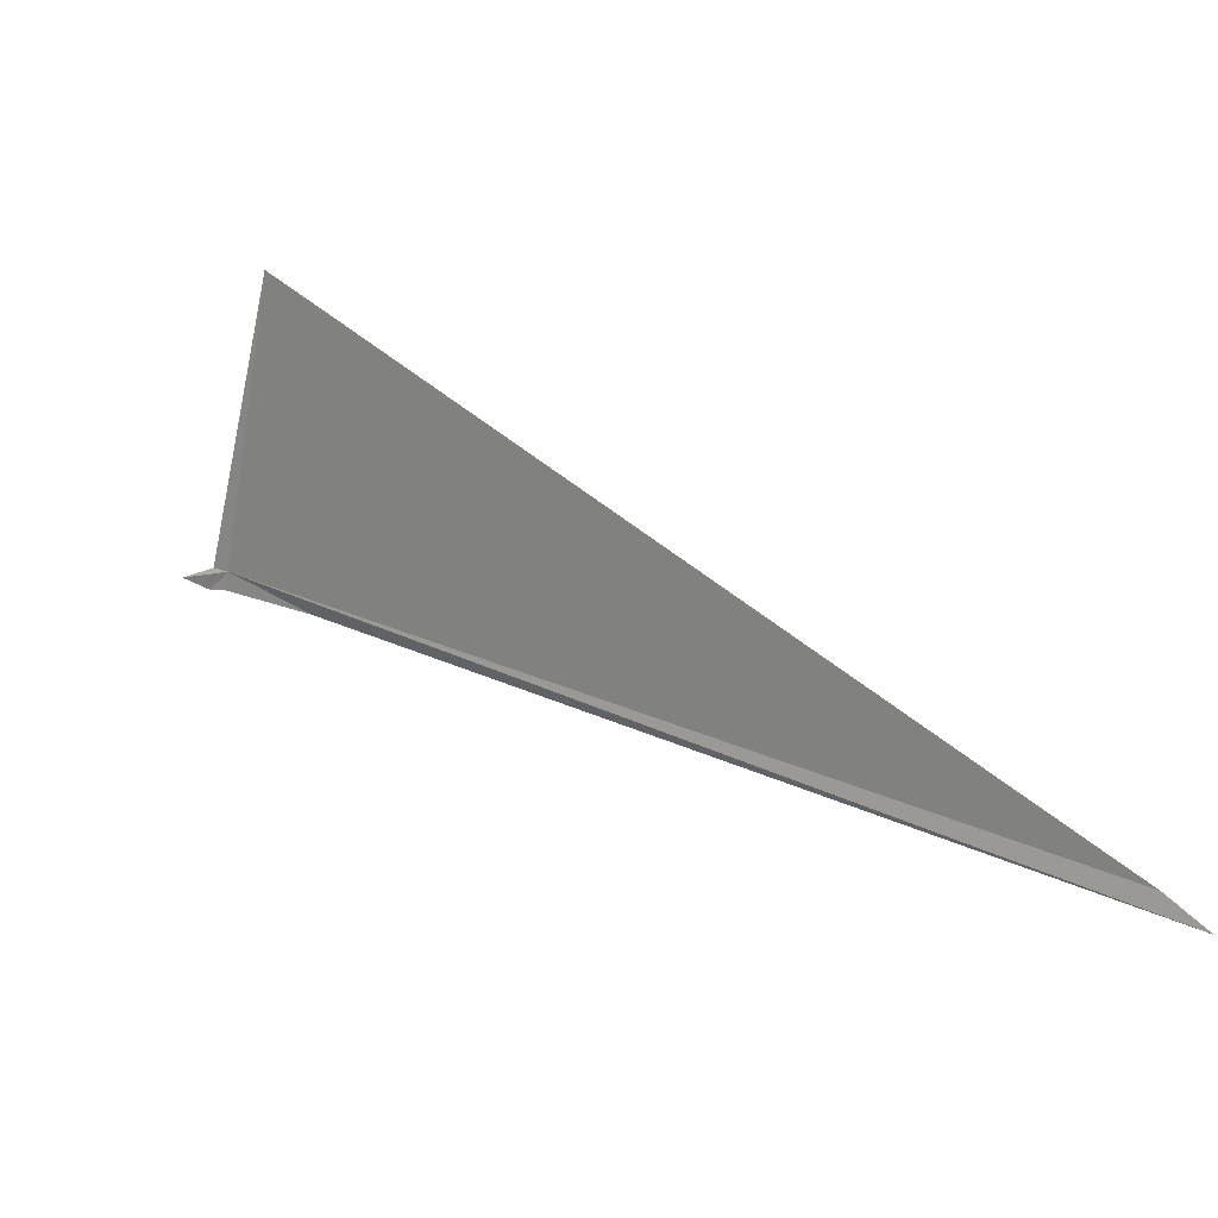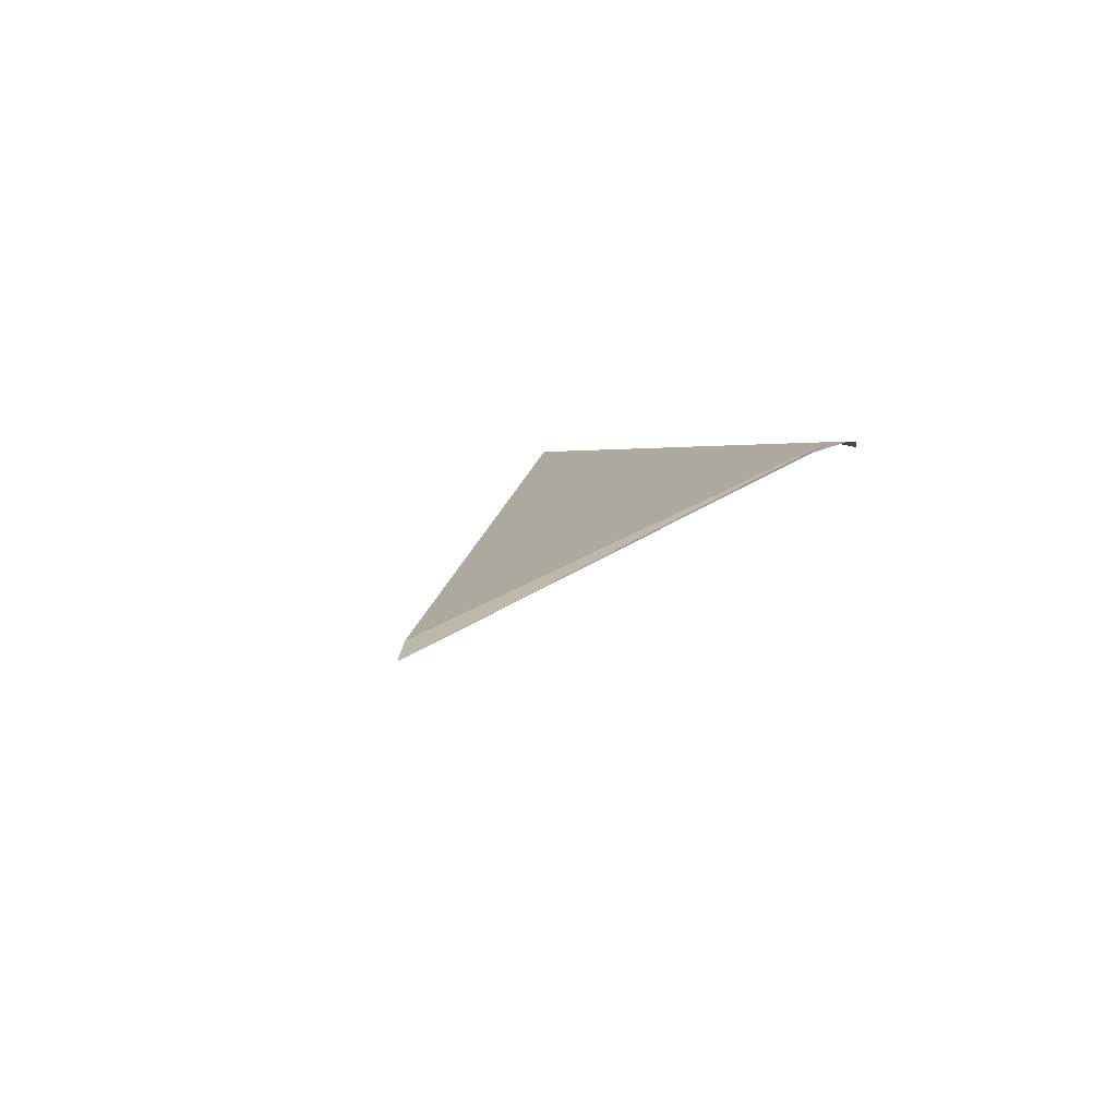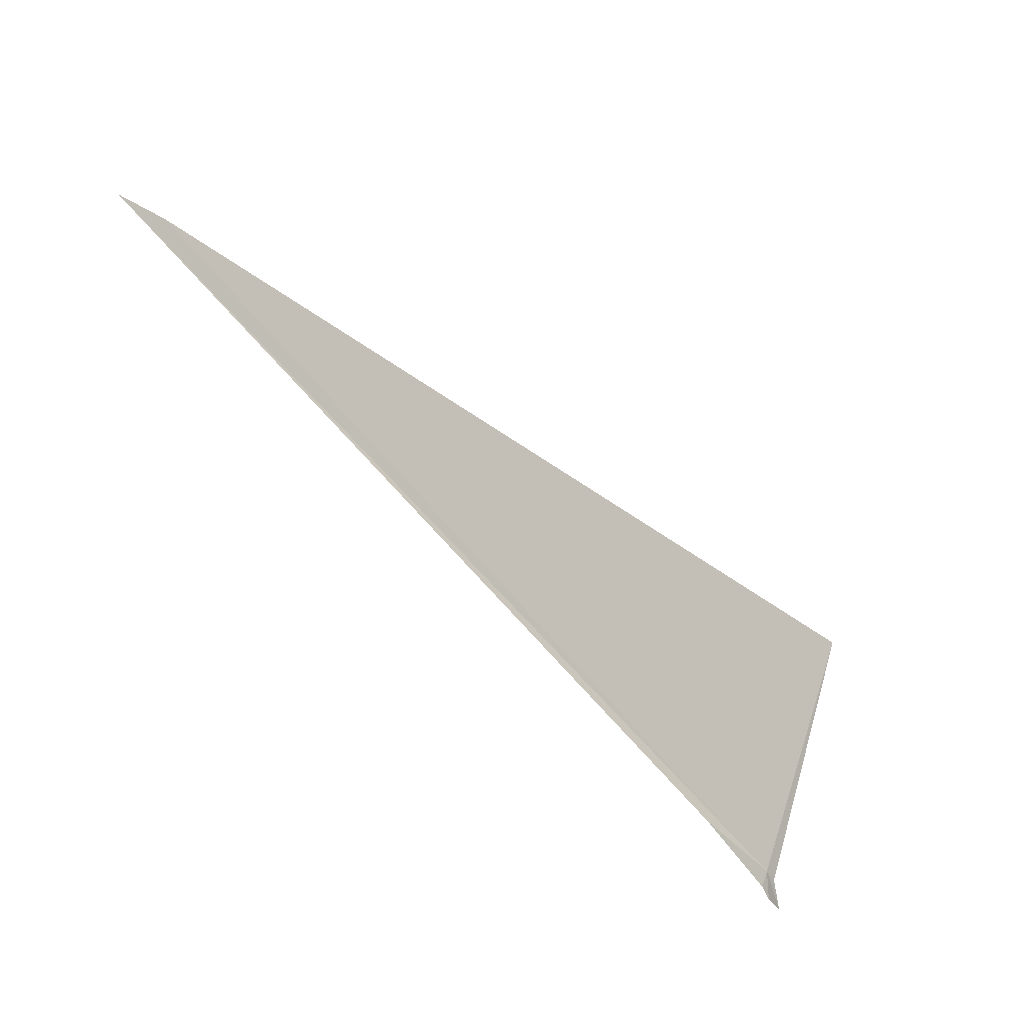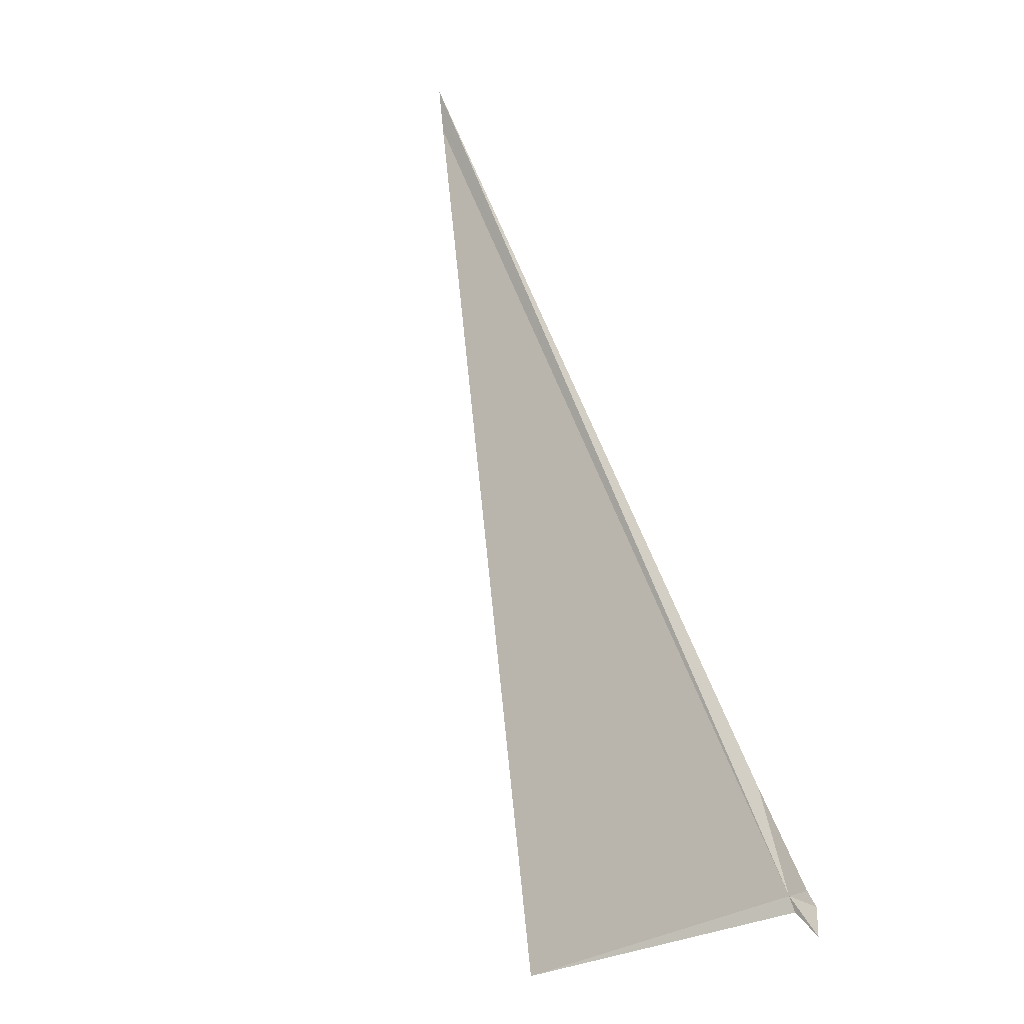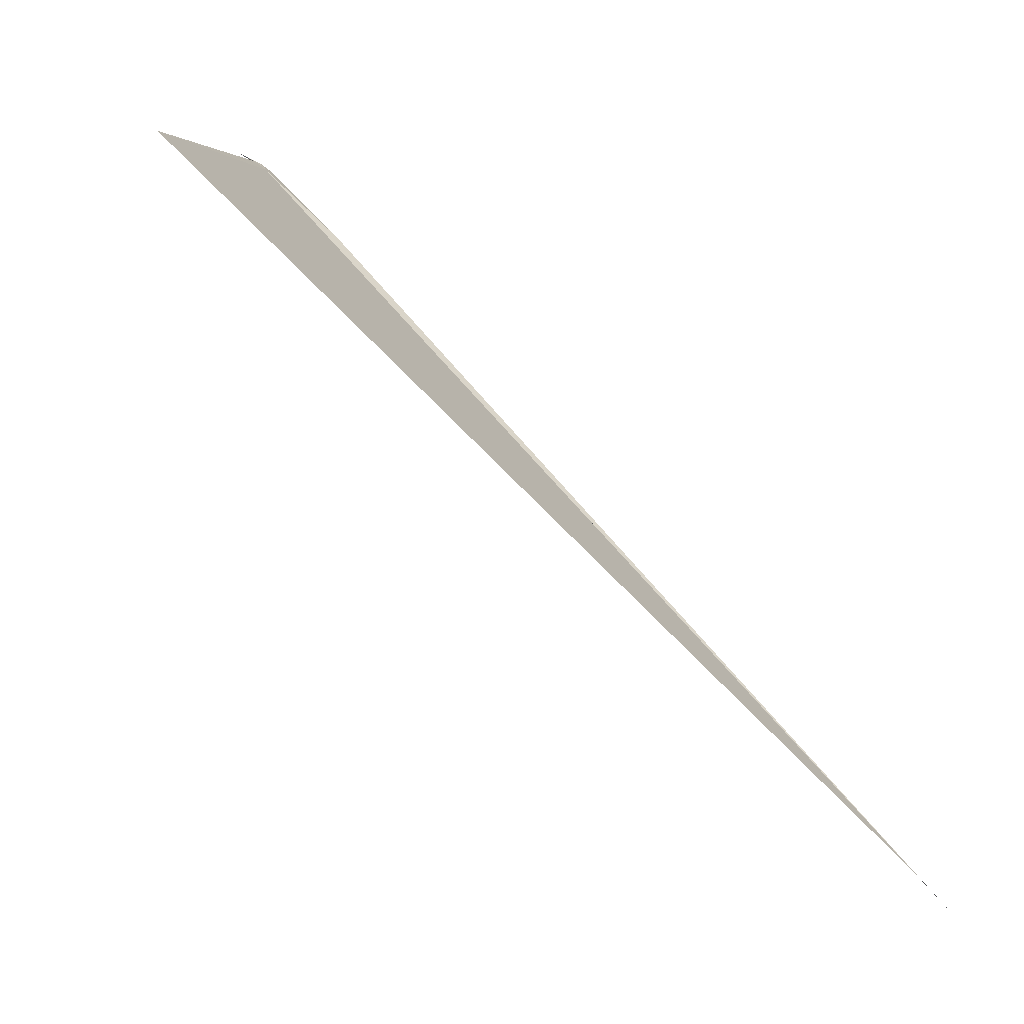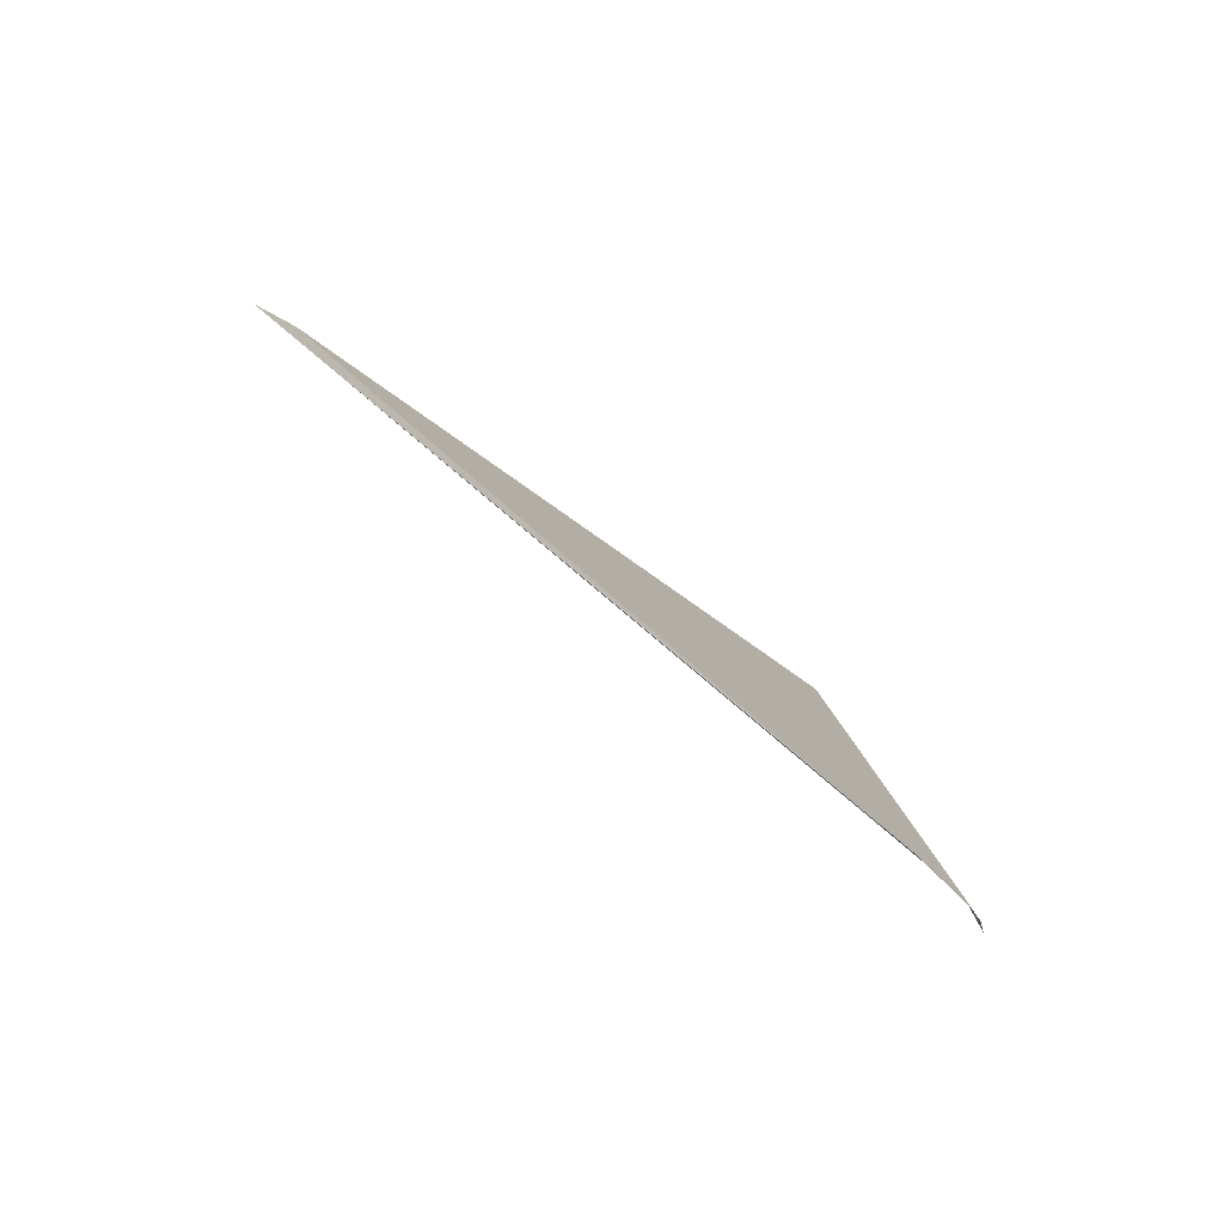
<metadata>
{"format":"obj","ext":"obj","renderer":"f3d","projection":"perspective","resolution":1024,"background":"white","views":[{"elev":-57.9,"azim":95.1,"up":"+Z"},{"elev":-33.9,"azim":-154.5,"up":"+Z"},{"elev":45.5,"azim":-76.3,"up":"+Y"},{"elev":-65.1,"azim":-153.6,"up":"+Y"},{"elev":6.8,"azim":118.4,"up":"+Z"},{"elev":31.1,"azim":-122.4,"up":"+Y"}]}
</metadata>
<code>
v 98.06 144.6 21.94
v 98.06 144.4 22.04
v 97.91 144.1 22.16
v 97.83 144.3 22.02
v 97.86 144.5 21.92
v 97.97 145.5 21.17
v 101.2 145.4 22.24
v 98.62 153 14.58
v 98.76 152.6 14.98
f 1 2 3
f 1 3 4
f 1 4 5
f 1 5 6
f 1 7 2
f 1 6 8
f 1 8 9
f 1 9 7

</code>
